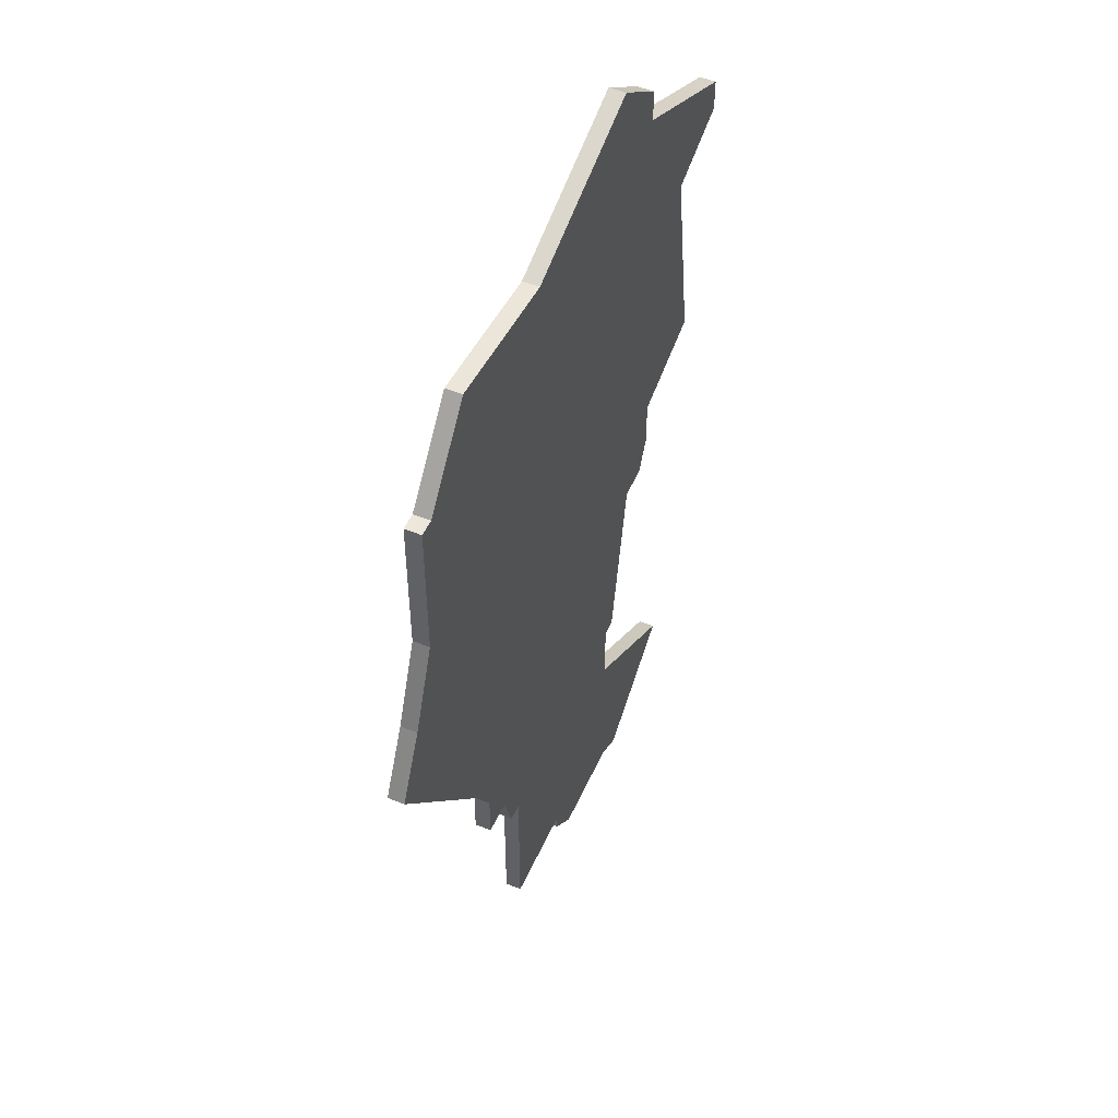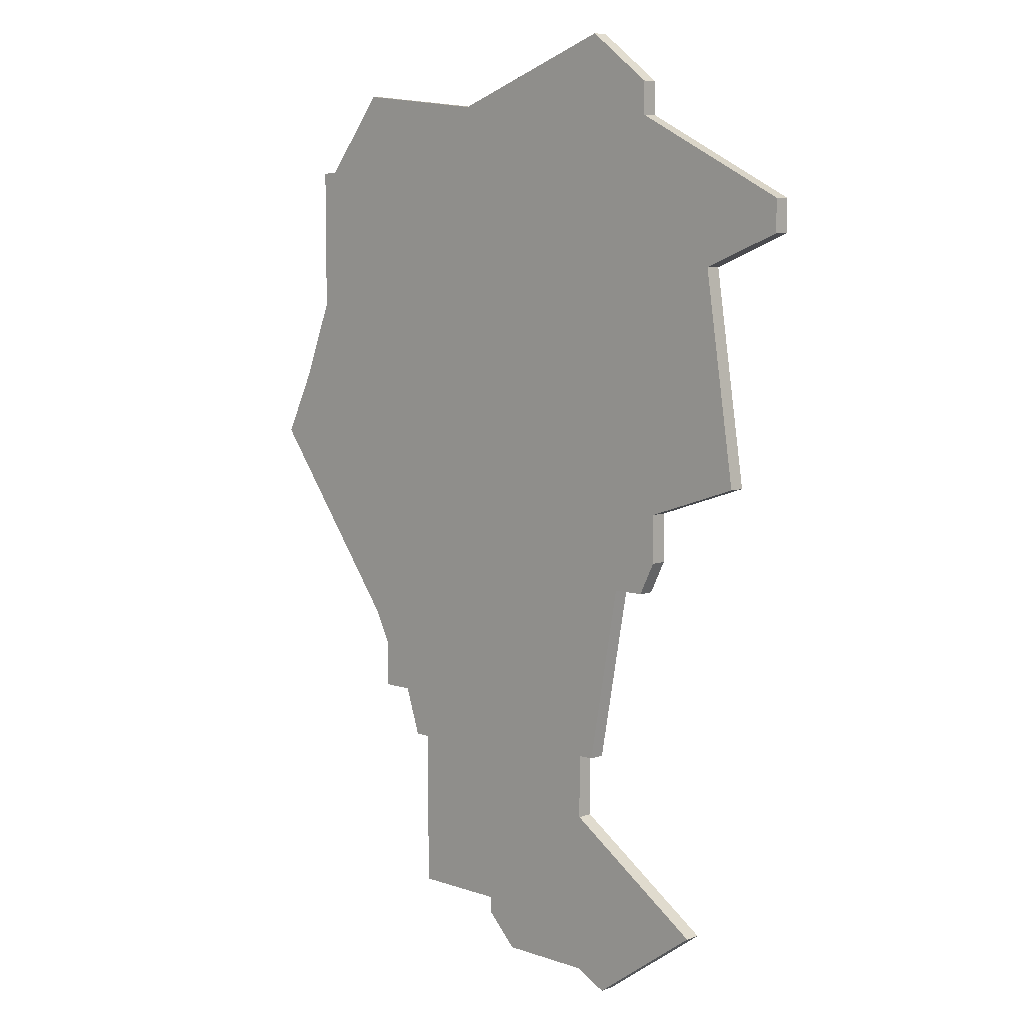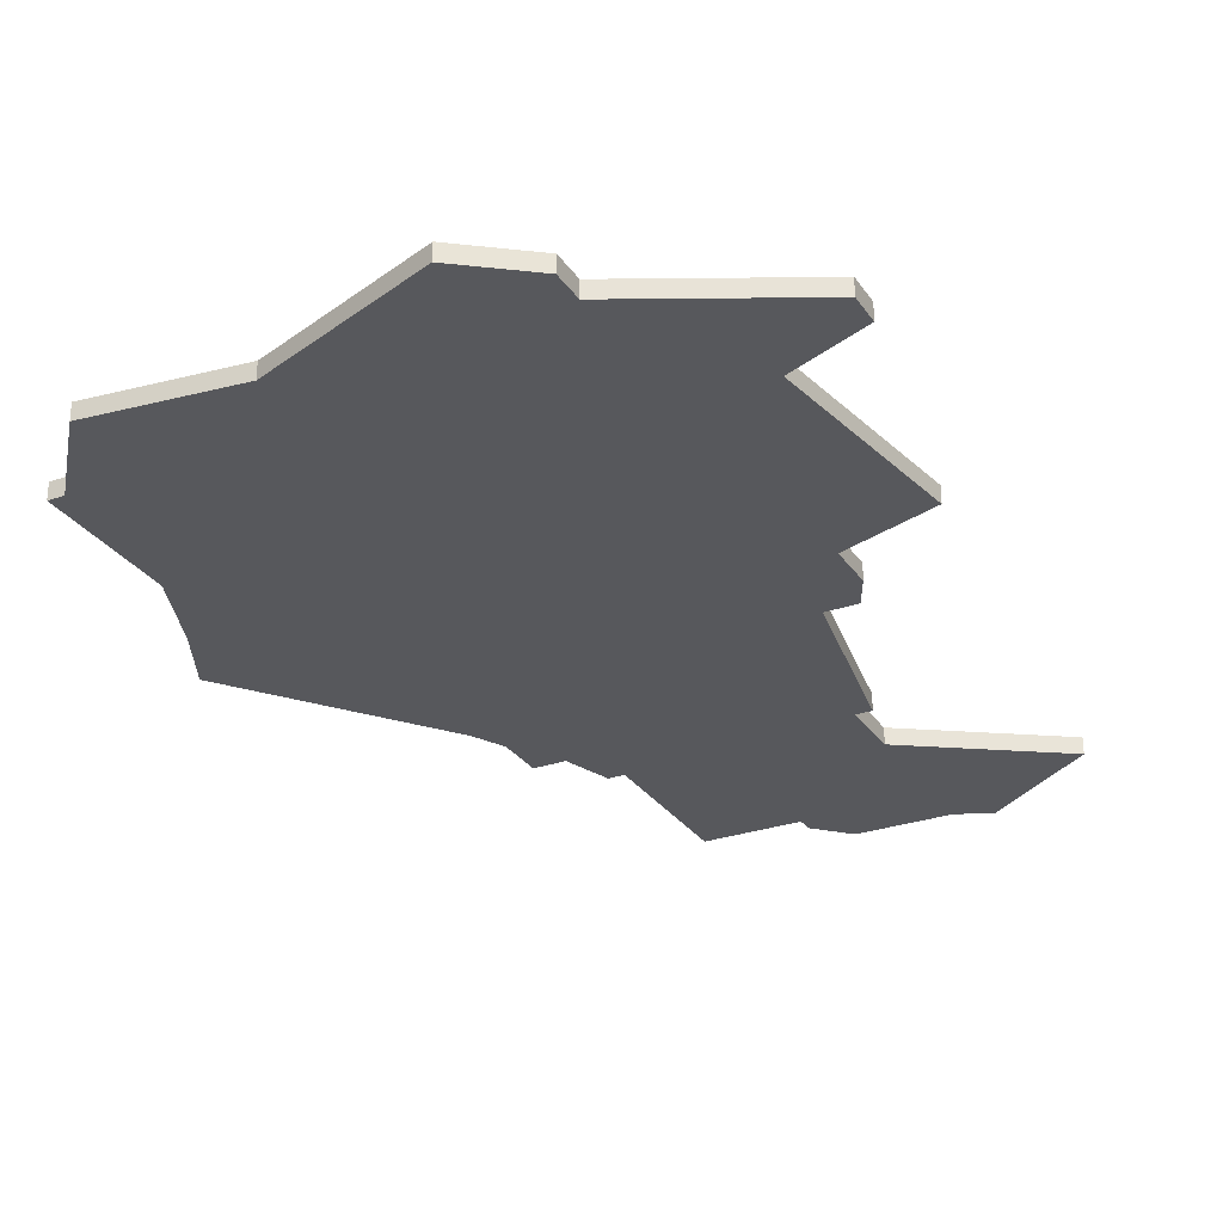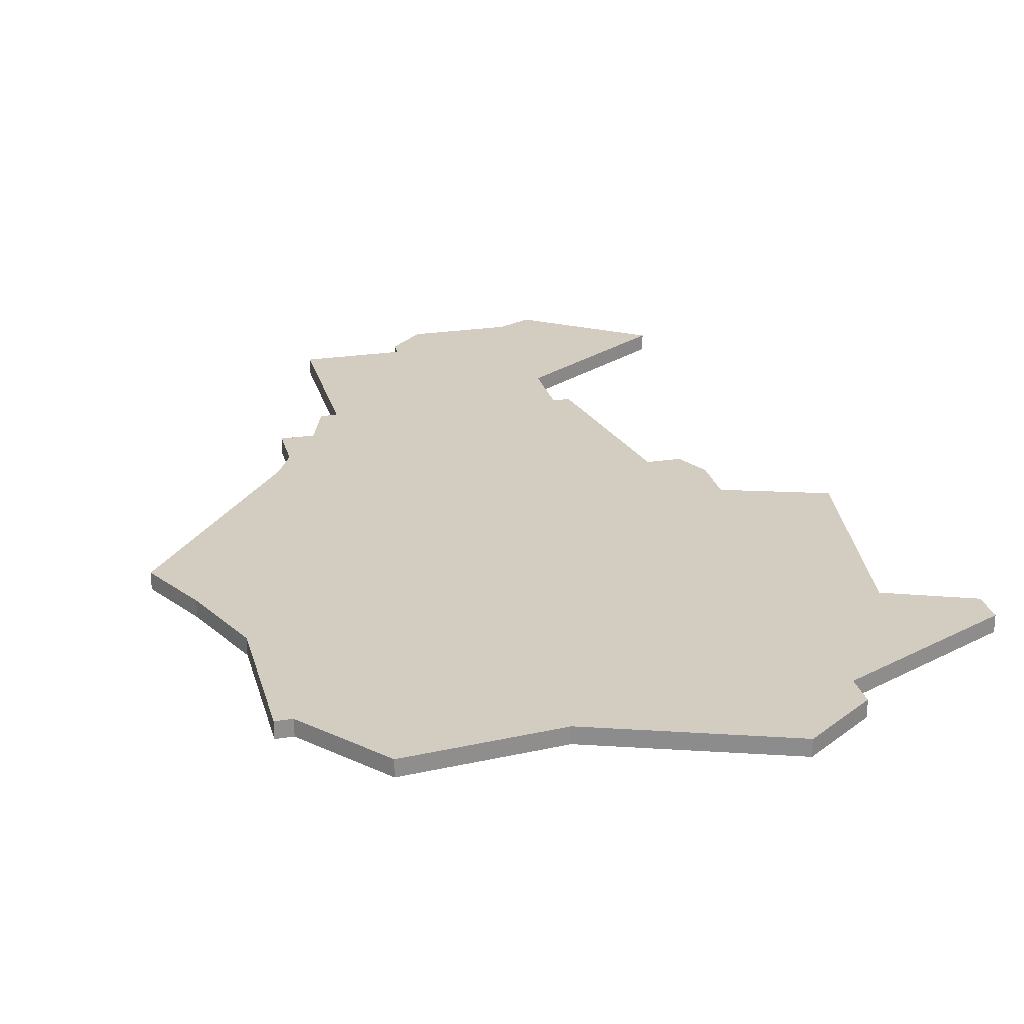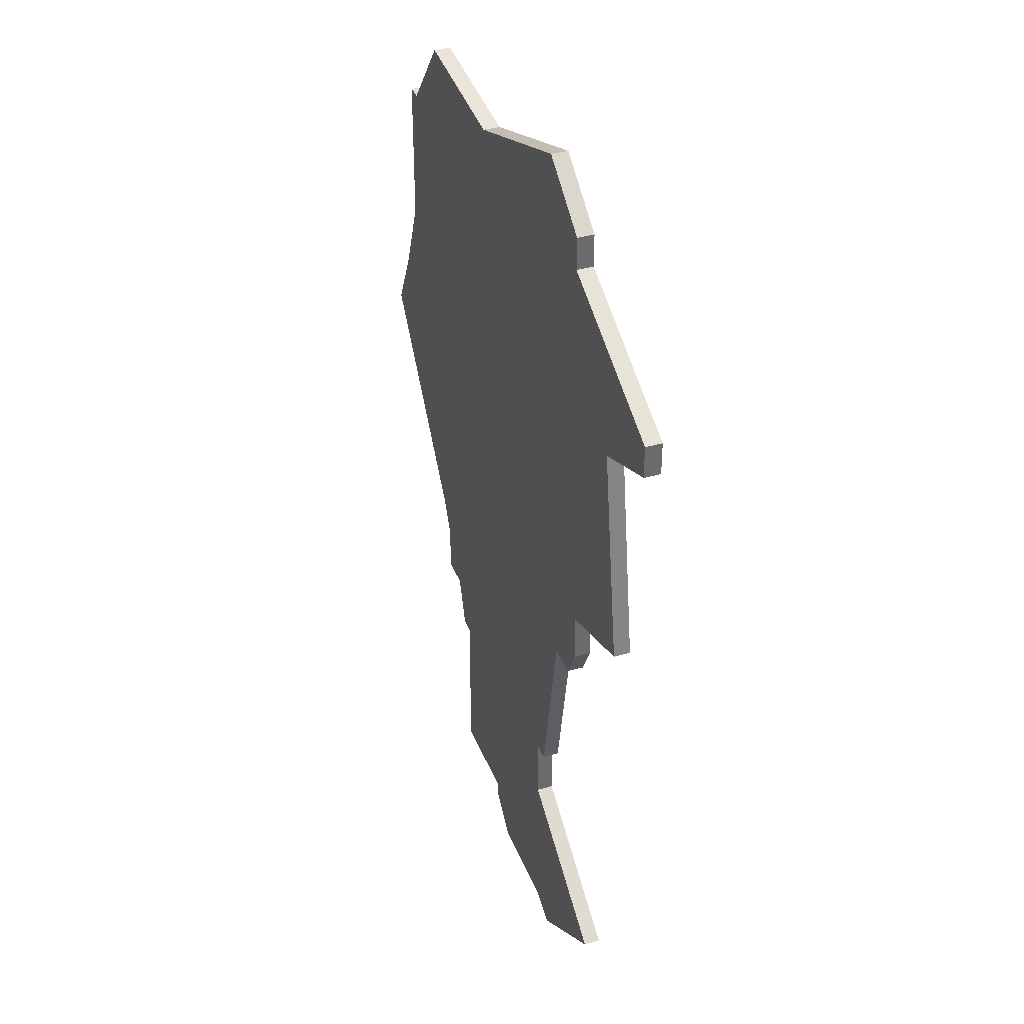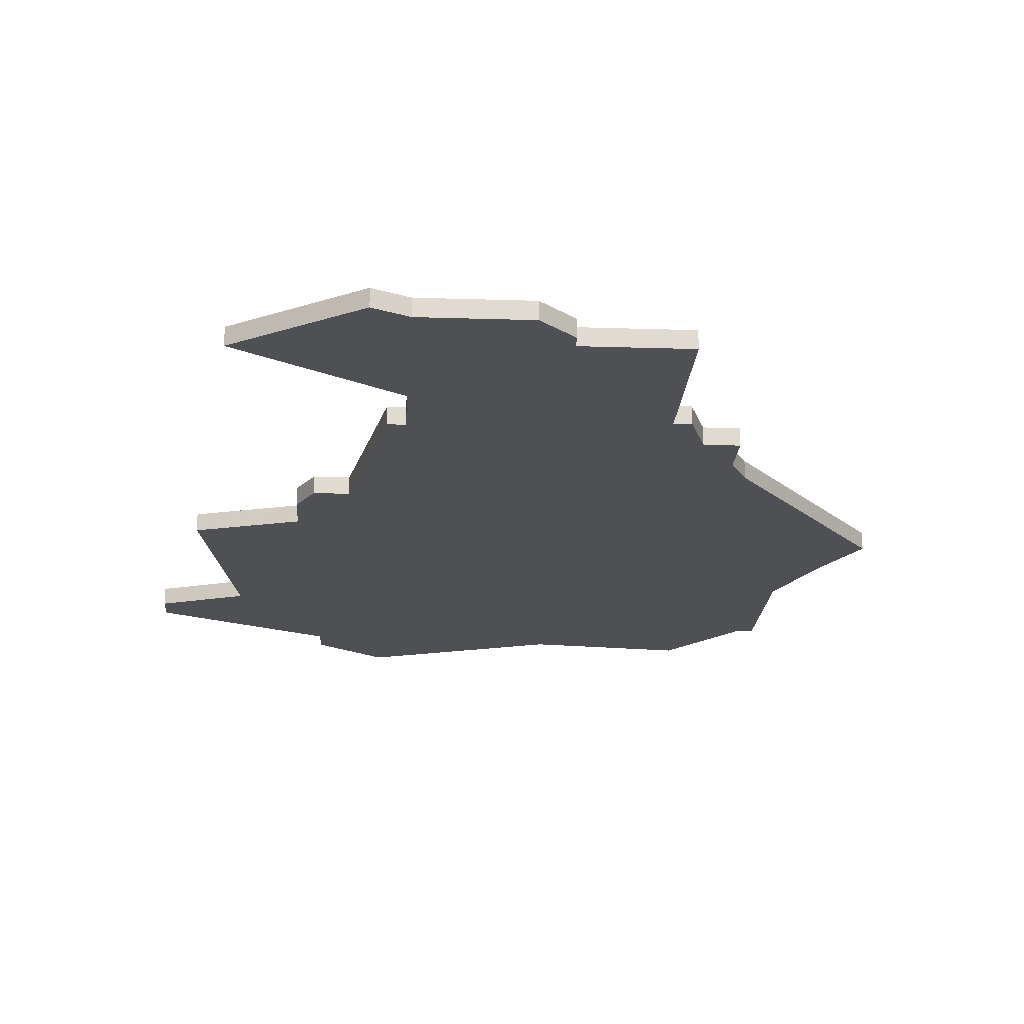
<metadata>
{"format":"obj","ext":"obj","renderer":"f3d","projection":"perspective","resolution":1024,"background":"white","views":[{"elev":51.2,"azim":113.7,"up":"+Y"},{"elev":7.4,"azim":-135.7,"up":"+Y"},{"elev":-28.5,"azim":-152.6,"up":"+Z"},{"elev":24.7,"azim":166.0,"up":"+Z"},{"elev":37.7,"azim":-110.1,"up":"+Y"},{"elev":-19.2,"azim":-3.5,"up":"+Z"}]}
</metadata>
<code>
v 2023 -1593 0
v 2023 -1593 1
v 1998 -1561 0
v 1998 -1561 1
v 2031 -1555 0
v 2031 -1555 1
v 2006 -1607 0
v 2006 -1607 1
v 2014 -1606 0
v 2014 -1606 1
v 2022 -1603 0
v 2022 -1603 1
v 2022 -1593 0
v 2022 -1593 1
v 2005 -1581 0
v 2005 -1581 1
v 1996 -1574 0
v 1996 -1574 1
v 2003 -1581 0
v 2003 -1581 1
v 2003 -1550 0
v 2003 -1550 1
v 2003 -1552 0
v 2003 -1552 1
v 2036 -1573 0
v 2036 -1573 1
v 2027 -1550 0
v 2027 -1550 1
v 2027 -1585 0
v 2027 -1585 1
v 2002 -1579 0
v 2002 -1579 1
v 2002 -1576 0
v 2002 -1576 1
v 2018 -1551 0
v 2018 -1551 1
v 1993 -1557 0
v 1993 -1557 1
v 1993 -1559 0
v 1993 -1559 1
v 2026 -1587 0
v 2026 -1587 1
v 2026 -1590 0
v 2026 -1590 1
v 2034 -1569 0
v 2034 -1569 1
v 2008 -1596 0
v 2008 -1596 1
v 2008 -1606 0
v 2008 -1606 1
v 2008 -1592 0
v 2008 -1592 1
v 2016 -1603 0
v 2016 -1603 1
v 2016 -1604 0
v 2016 -1604 1
v 2024 -1590 0
v 2024 -1590 1
v 1999 -1602 0
v 1999 -1602 1
v 2032 -1555 0
v 2032 -1555 1
v 2032 -1564 0
v 2032 -1564 1
v 2007 -1547 0
v 2007 -1547 1
v 2007 -1592 0
v 2007 -1592 1
f 31 15 19
f 49 7 59
f 53 49 47
f 15 51 67
f 51 13 47
f 49 59 47
f 15 33 63
f 33 17 3
f 3 39 37
f 37 23 3
f 33 15 31
f 21 65 23
f 23 65 35
f 33 3 35
f 3 23 35
f 57 51 15
f 53 55 9
f 13 11 53
f 47 13 53
f 57 1 13
f 41 43 57
f 41 57 15
f 51 57 13
f 63 29 15
f 35 27 5
f 35 63 33
f 29 41 15
f 29 45 25
f 61 63 5
f 35 5 63
f 29 63 45
f 9 49 53
f 20 16 32
f 60 8 50
f 48 50 54
f 68 52 16
f 48 14 52
f 48 60 50
f 64 34 16
f 4 18 34
f 38 40 4
f 4 24 38
f 32 16 34
f 24 66 22
f 36 66 24
f 36 4 34
f 36 24 4
f 16 52 58
f 10 56 54
f 54 12 14
f 54 14 48
f 14 2 58
f 58 44 42
f 16 58 42
f 14 58 52
f 16 30 64
f 6 28 36
f 34 64 36
f 16 42 30
f 26 46 30
f 6 64 62
f 64 6 36
f 46 64 30
f 54 50 10
f 22 66 21
f 21 66 65
f 24 22 23
f 23 22 21
f 38 24 37
f 37 24 23
f 40 38 39
f 39 38 37
f 4 40 3
f 3 40 39
f 18 4 17
f 17 4 3
f 34 18 33
f 33 18 17
f 32 34 31
f 31 34 33
f 20 32 19
f 19 32 31
f 16 20 15
f 15 20 19
f 68 16 67
f 67 16 15
f 52 68 51
f 51 68 67
f 48 52 47
f 47 52 51
f 60 48 59
f 59 48 47
f 8 60 7
f 7 60 59
f 50 8 49
f 49 8 7
f 10 50 9
f 9 50 49
f 56 10 55
f 55 10 9
f 54 56 53
f 53 56 55
f 12 54 11
f 11 54 53
f 14 12 13
f 13 12 11
f 2 14 1
f 1 14 13
f 58 2 57
f 57 2 1
f 44 58 43
f 43 58 57
f 42 44 41
f 41 44 43
f 30 42 29
f 29 42 41
f 26 30 25
f 25 30 29
f 46 26 45
f 45 26 25
f 64 46 63
f 63 46 45
f 62 64 61
f 61 64 63
f 6 62 5
f 5 62 61
f 28 6 27
f 27 6 5
f 66 36 65
f 65 36 35
f 36 28 35
f 35 28 27

</code>
